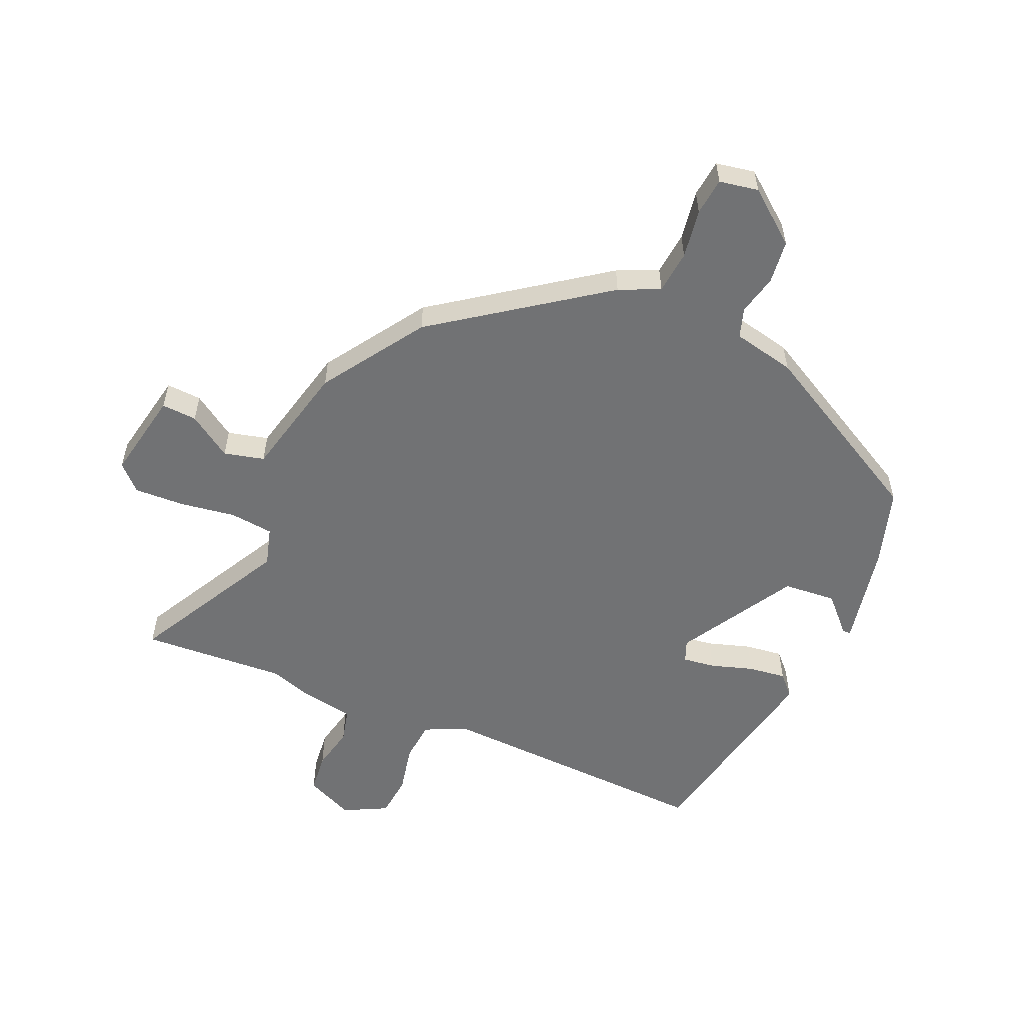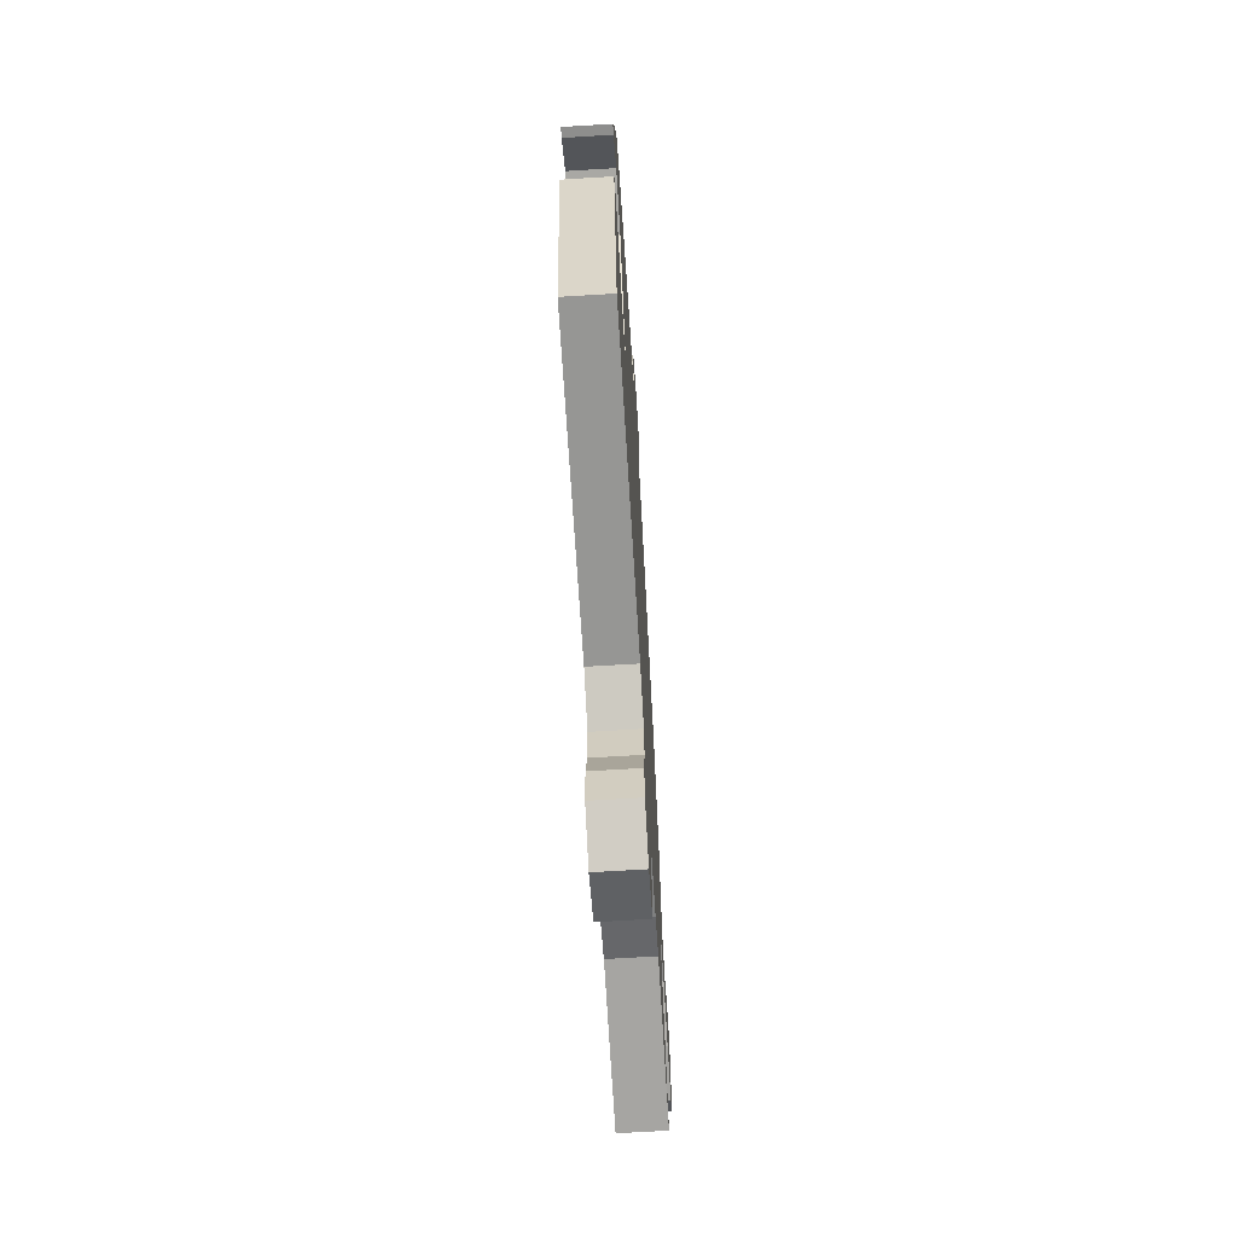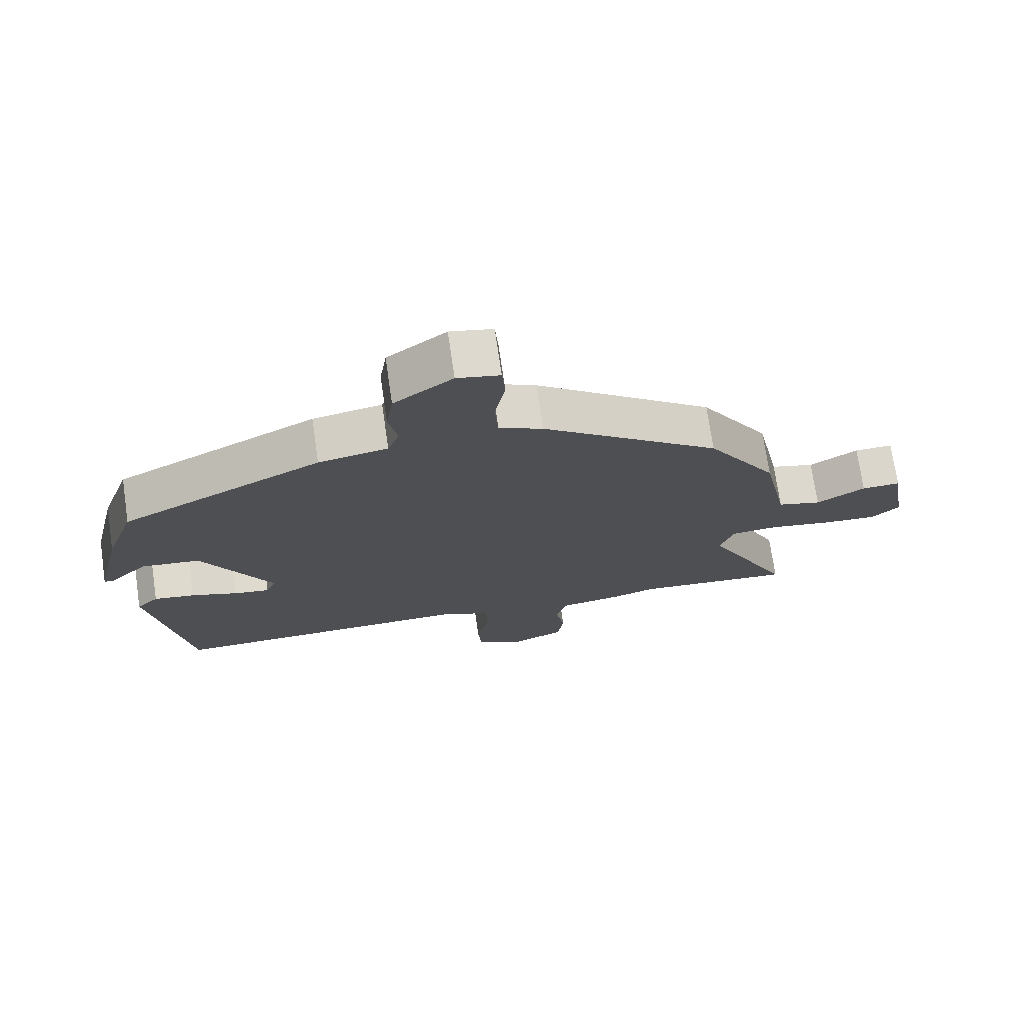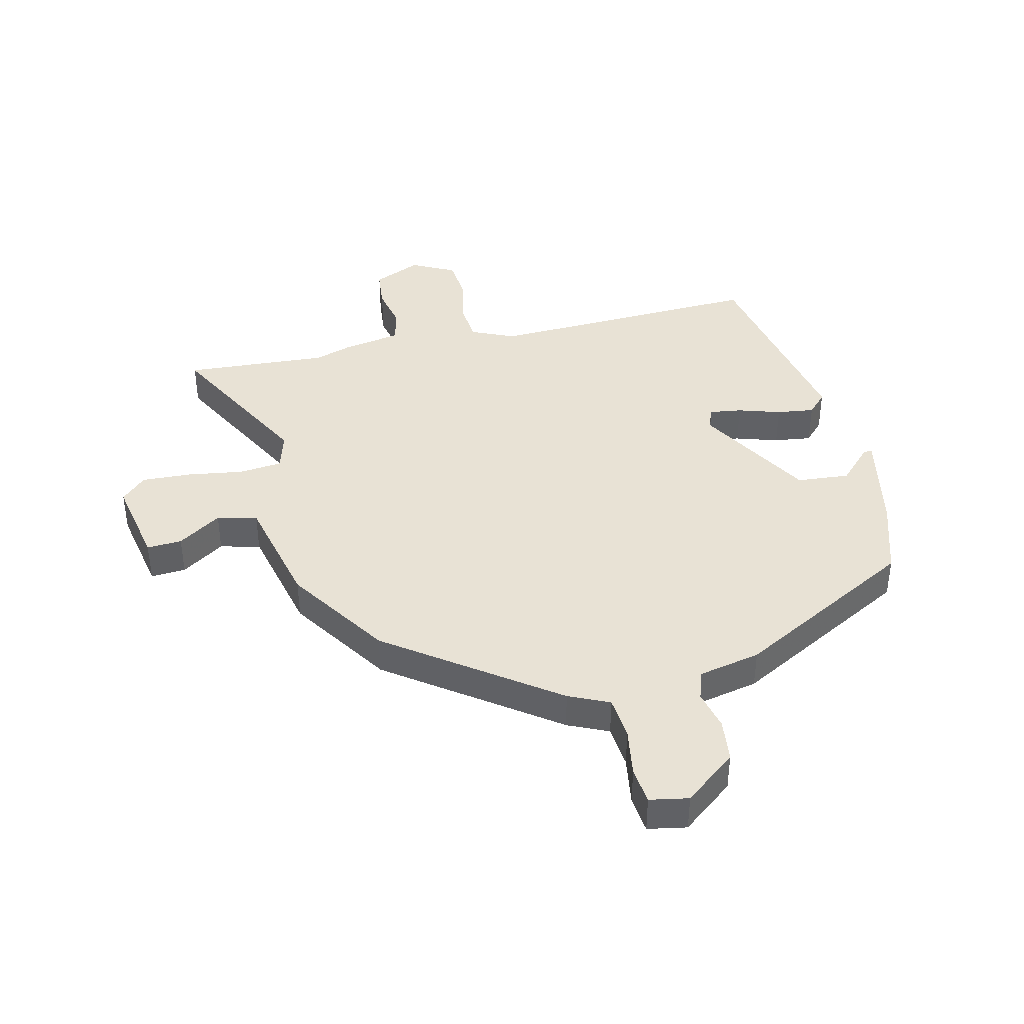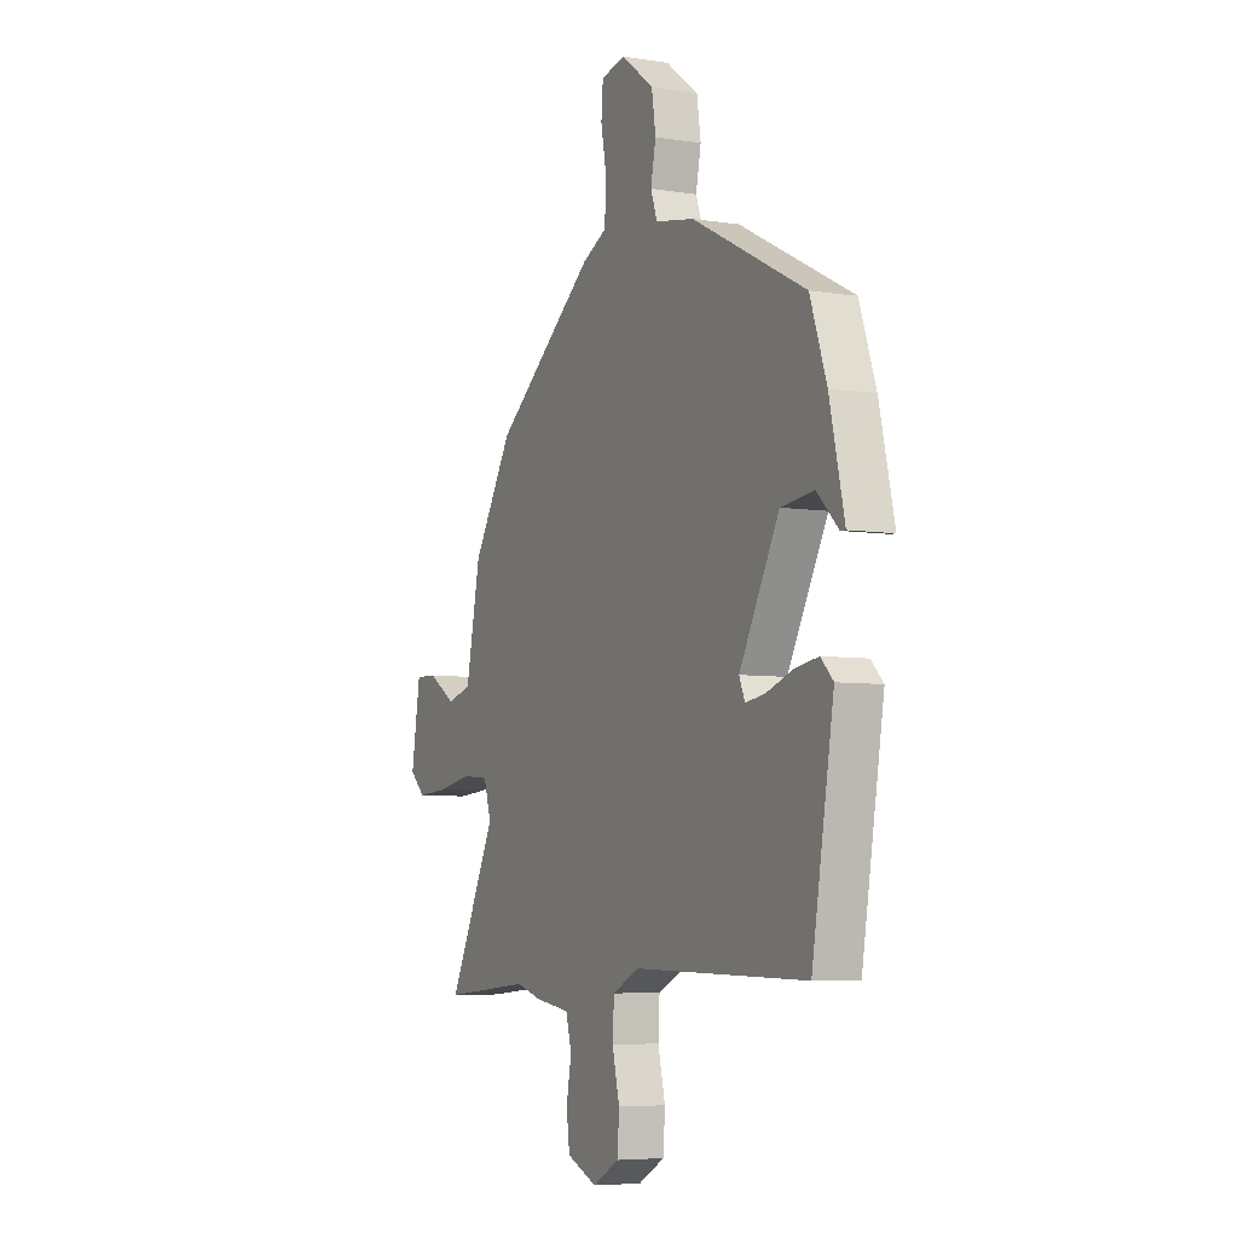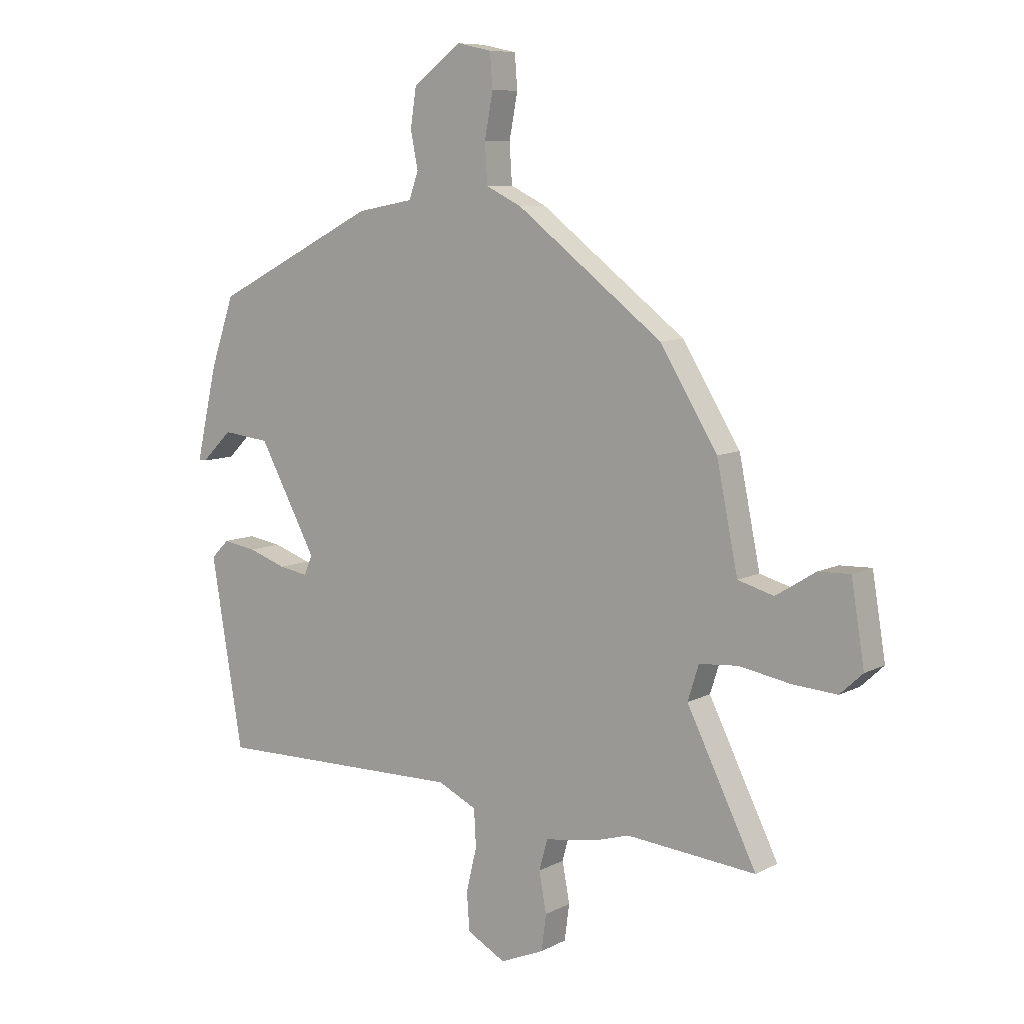
<metadata>
{"format":"obj","ext":"obj","renderer":"f3d","projection":"perspective","resolution":1024,"background":"white","views":[{"elev":-55.5,"azim":-25.1,"up":"+Y"},{"elev":-68.6,"azim":93.5,"up":"+Z"},{"elev":73.0,"azim":171.7,"up":"+Z"},{"elev":40.7,"azim":-14.8,"up":"+Y"},{"elev":-5.9,"azim":64.2,"up":"+Z"},{"elev":8.5,"azim":-144.0,"up":"+Z"}]}
</metadata>
<code>
v 0.493 0.07 0.377
v 0.538 0.07 0.247
v 0.579 0.07 0.069
v 0.564 0.07 0.07
v 0.506 0.07 0.127
v 0.416 0.07 0.117
v 0.307 0.07 -0.084
v 0.323 0.07 -0.121
v 0.378 0.07 -0.112
v 0.45 0.07 -0.087
v 0.514 0.07 -0.077
v 0.548 0.07 -0.111
v 0.488 0.07 -0.467
v 0.013 0.07 -0.46
v -0.06 0.07 -0.495
v -0.064 0.07 -0.565
v -0.044 0.07 -0.648
v -0.049 0.07 -0.72
v -0.122 0.07 -0.76
v -0.205 0.07 -0.725
v -0.214 0.07 -0.657
v -0.2 0.07 -0.582
v -0.216 0.07 -0.524
v -0.314 0.07 -0.509
v -0.381 0.07 -0.489
v -0.626 0.07 -0.511
v -0.494 0.07 -0.246
v -0.515 0.07 -0.18
v -0.589 0.07 -0.174
v -0.684 0.07 -0.191
v -0.769 0.07 -0.197
v -0.812 0.07 -0.157
v -0.787 0.07 -0.005
v -0.727 0.07 -0.007
v -0.652 0.07 -0.054
v -0.584 0.07 -0.035
v -0.544 0.07 0.161
v -0.435 0.07 0.337
v -0.159 0.07 0.548
v -0.091 0.07 0.581
v -0.086 0.07 0.655
v -0.102 0.07 0.739
v -0.097 0.07 0.803
v -0.031 0.07 0.817
v 0.06 0.07 0.749
v 0.071 0.07 0.675
v 0.057 0.07 0.606
v 0.075 0.07 0.556
v 0.182 0.07 0.536
v 0.493 0 0.377
v 0.538 0 0.247
v 0.579 0 0.069
v 0.564 0 0.07
v 0.506 0 0.127
v 0.416 0 0.117
v 0.307 0 -0.084
v 0.323 0 -0.121
v 0.378 0 -0.112
v 0.45 0 -0.087
v 0.514 0 -0.077
v 0.548 0 -0.111
v 0.488 0 -0.467
v 0.013 0 -0.46
v -0.06 0 -0.495
v -0.064 0 -0.565
v -0.044 0 -0.648
v -0.049 0 -0.72
v -0.122 0 -0.76
v -0.205 0 -0.725
v -0.214 0 -0.657
v -0.2 0 -0.582
v -0.216 0 -0.524
v -0.314 0 -0.509
v -0.381 0 -0.489
v -0.626 0 -0.511
v -0.494 0 -0.246
v -0.515 0 -0.18
v -0.589 0 -0.174
v -0.684 0 -0.191
v -0.769 0 -0.197
v -0.812 0 -0.157
v -0.787 0 -0.005
v -0.727 0 -0.007
v -0.652 0 -0.054
v -0.584 0 -0.035
v -0.544 0 0.161
v -0.435 0 0.337
v -0.159 0 0.548
v -0.091 0 0.581
v -0.086 0 0.655
v -0.102 0 0.739
v -0.097 0 0.803
v -0.031 0 0.817
v 0.06 0 0.749
v 0.071 0 0.675
v 0.057 0 0.606
v 0.075 0 0.556
v 0.182 0 0.536
f 3 4 5
f 2 3 5
f 1 2 5
f 49 1 5
f 48 49 5
f 45 46 47
f 44 45 47
f 43 44 47
f 42 43 47
f 41 42 47
f 40 41 47 48
f 39 40 48
f 38 39 48
f 37 38 48
f 36 37 48
f 33 34 35
f 32 33 35
f 31 32 35
f 30 31 35
f 29 30 35
f 28 29 35 36
f 25 26 27
f 25 27 28
f 24 25 28
f 23 24 28
f 20 21 22
f 19 20 22
f 18 19 22
f 17 18 22
f 16 17 22
f 15 16 22 23
f 28 36 48
f 23 28 48
f 15 23 48
f 14 15 48
f 12 13 14
f 11 12 14
f 10 11 14
f 9 10 14
f 48 5 6
f 48 6 7
f 14 48 7
f 8 9 14
f 7 8 14
f 54 53 52
f 54 52 51
f 54 51 50
f 54 50 98
f 54 98 97
f 96 95 94
f 96 94 93
f 96 93 92
f 96 92 91
f 96 91 90
f 97 96 90 89
f 97 89 88
f 97 88 87
f 97 87 86
f 97 86 85
f 84 83 82
f 84 82 81
f 84 81 80
f 84 80 79
f 84 79 78
f 85 84 78 77
f 76 75 74
f 77 76 74
f 77 74 73
f 77 73 72
f 71 70 69
f 71 69 68
f 71 68 67
f 71 67 66
f 71 66 65
f 72 71 65 64
f 97 85 77
f 97 77 72
f 97 72 64
f 97 64 63
f 63 62 61
f 63 61 60
f 63 60 59
f 63 59 58
f 55 54 97
f 56 55 97
f 56 97 63
f 63 58 57
f 63 57 56
f 1 50 51 2
f 2 51 52 3
f 3 52 53 4
f 4 53 54 5
f 5 54 55 6
f 6 55 56 7
f 7 56 57 8
f 8 57 58 9
f 9 58 59 10
f 10 59 60 11
f 11 60 61 12
f 12 61 62 13
f 13 62 63 14
f 14 63 64 15
f 15 64 65 16
f 16 65 66 17
f 17 66 67 18
f 18 67 68 19
f 19 68 69 20
f 20 69 70 21
f 21 70 71 22
f 22 71 72 23
f 23 72 73 24
f 24 73 74 25
f 25 74 75 26
f 26 75 76 27
f 27 76 77 28
f 28 77 78 29
f 29 78 79 30
f 30 79 80 31
f 31 80 81 32
f 32 81 82 33
f 33 82 83 34
f 34 83 84 35
f 35 84 85 36
f 36 85 86 37
f 37 86 87 38
f 38 87 88 39
f 39 88 89 40
f 40 89 90 41
f 41 90 91 42
f 42 91 92 43
f 43 92 93 44
f 44 93 94 45
f 45 94 95 46
f 46 95 96 47
f 47 96 97 48
f 48 97 98 49
f 49 98 50 1

</code>
